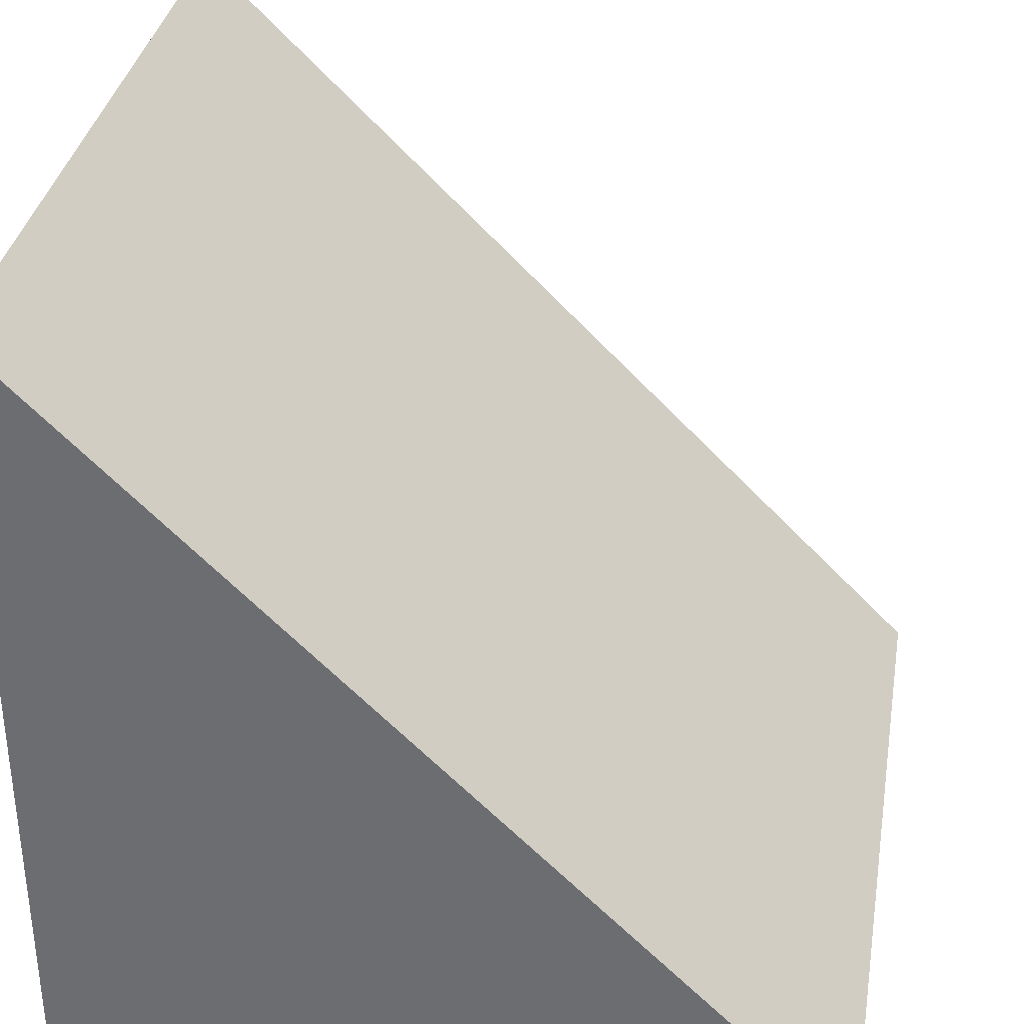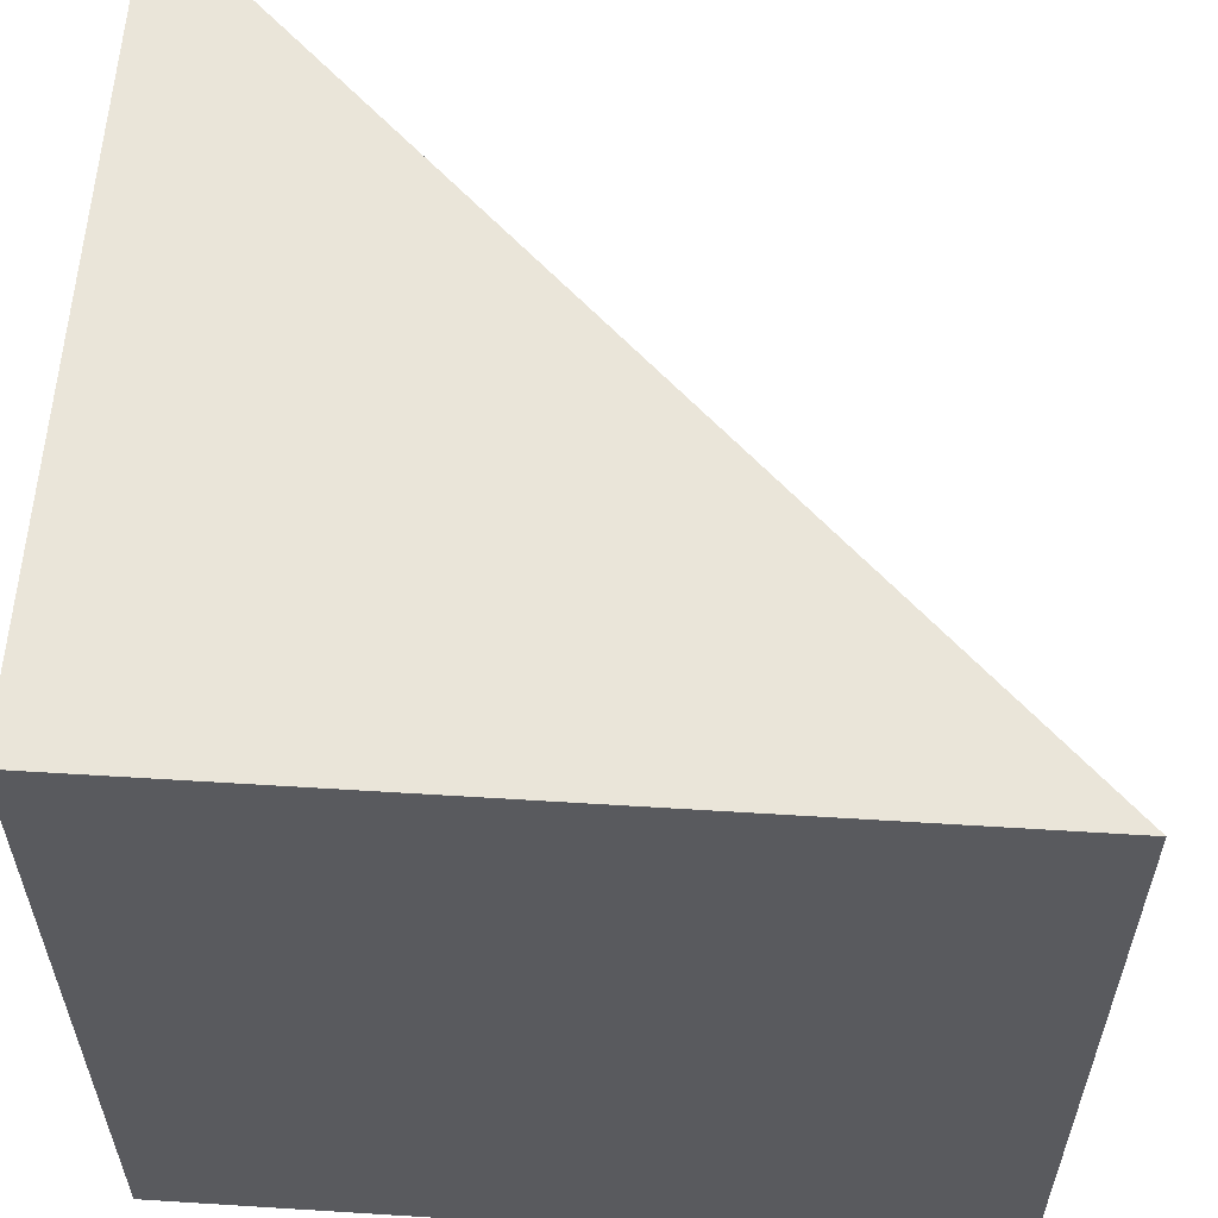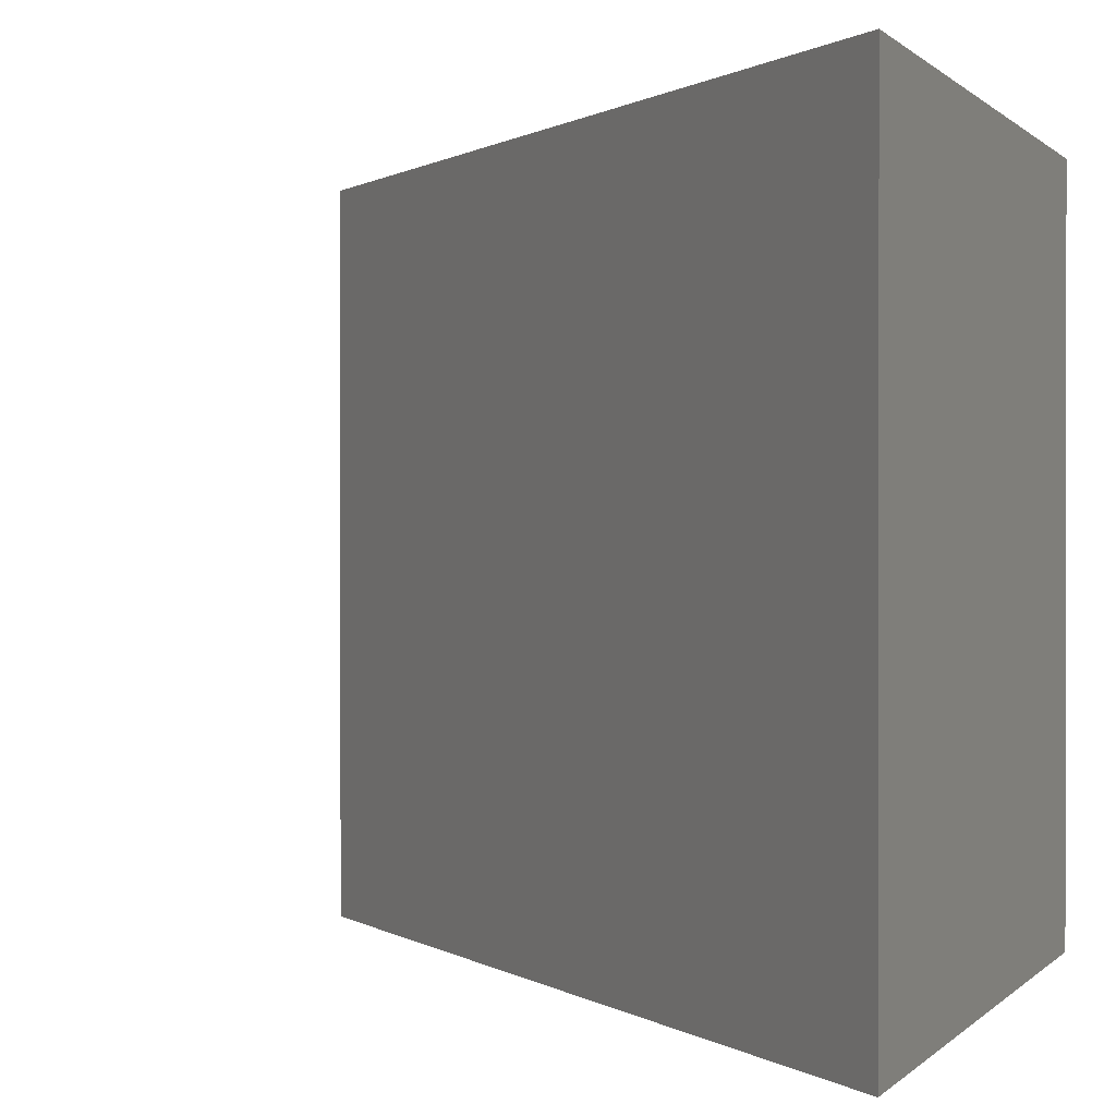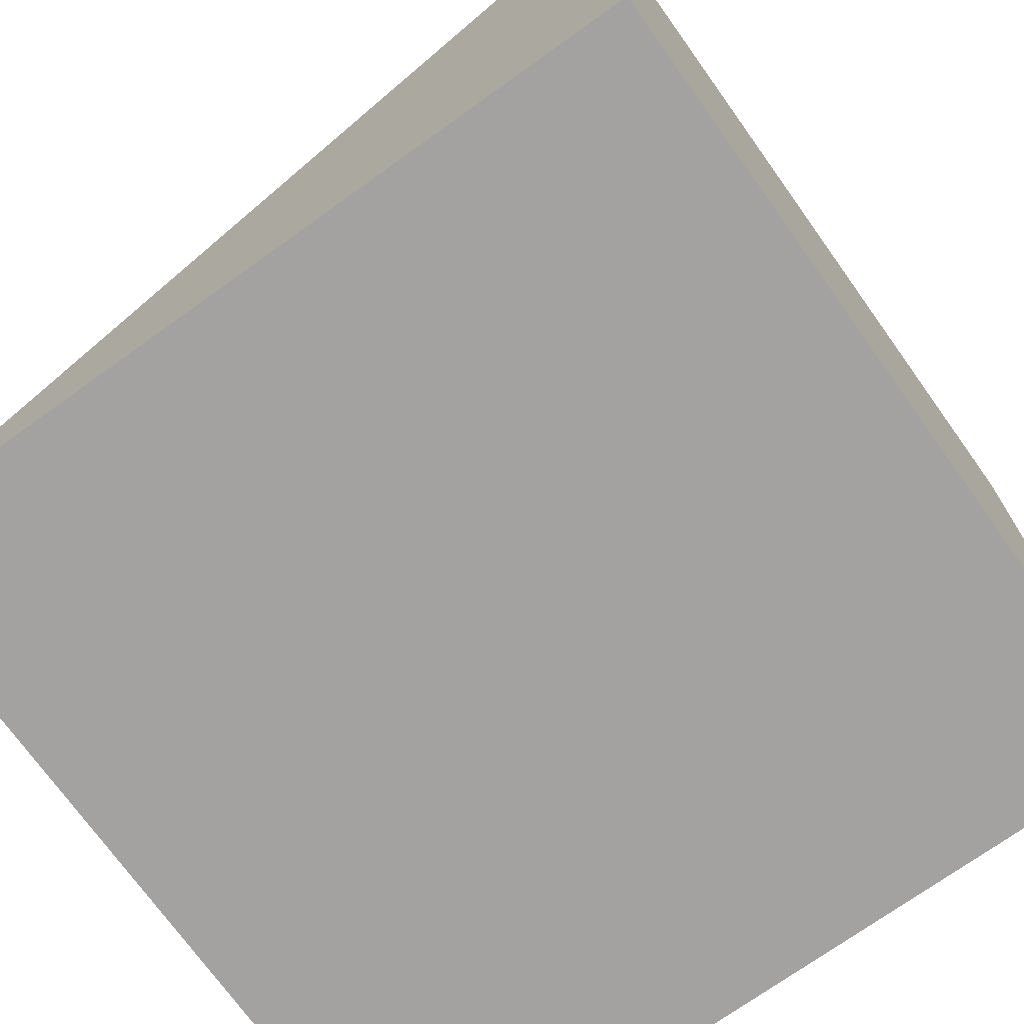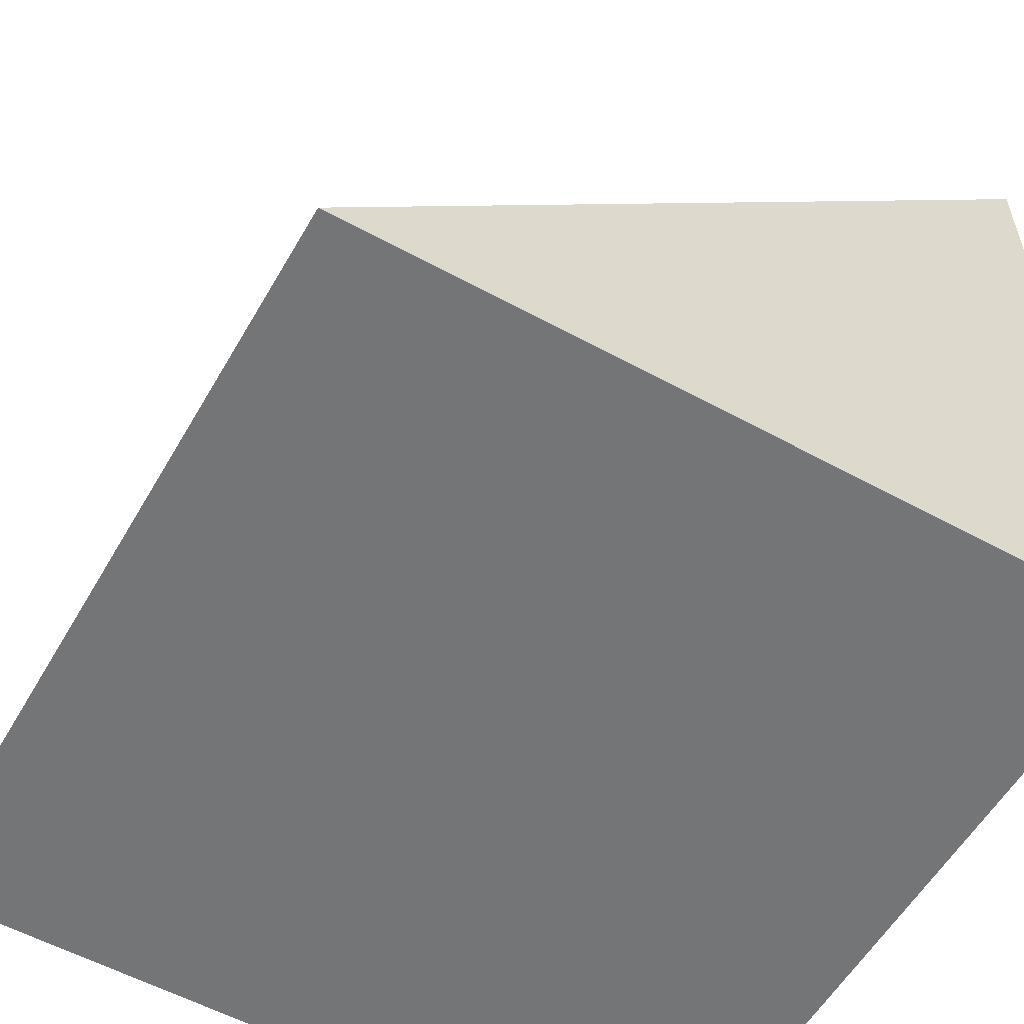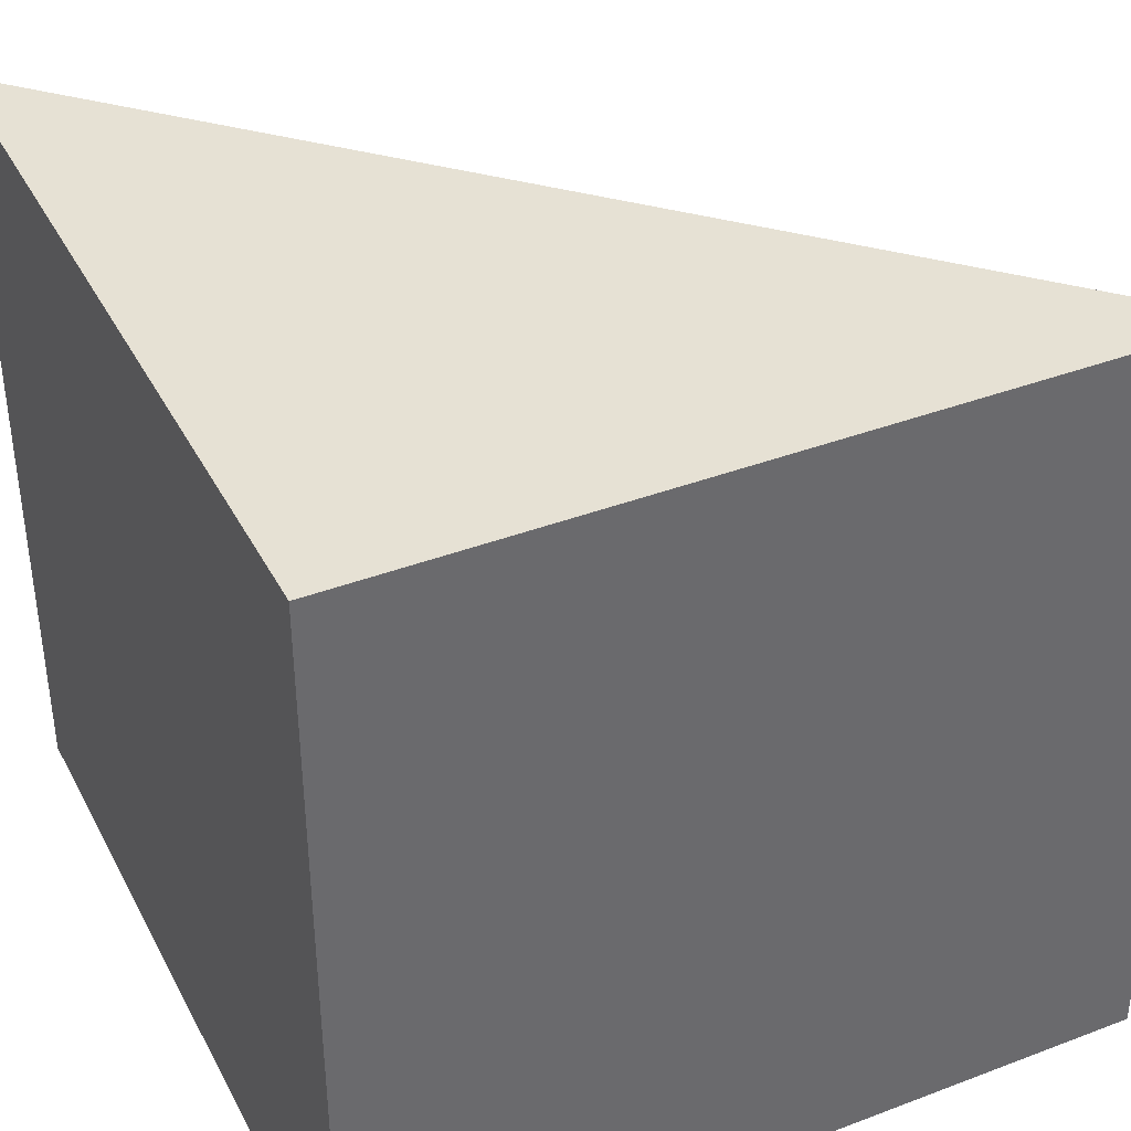
<metadata>
{"format":"obj","ext":"obj","renderer":"f3d","projection":"perspective","resolution":1024,"background":"white","views":[{"elev":34.5,"azim":-170.3,"up":"+Y"},{"elev":58.4,"azim":93.7,"up":"+Z"},{"elev":0.5,"azim":-70.1,"up":"+Z"},{"elev":-72.7,"azim":35.6,"up":"+Y"},{"elev":-56.5,"azim":-29.7,"up":"+Y"},{"elev":39.0,"azim":64.6,"up":"+Z"}]}
</metadata>
<code>
v -50 0 50
v 50 0 50
v 50 100 50
v 50 100 -50
v -50 0 -50
v 50 0 -50
f 1 2 3
f 4 6 5
f 5 6 2 1
f 2 6 4 3
f 4 5 1 3

</code>
